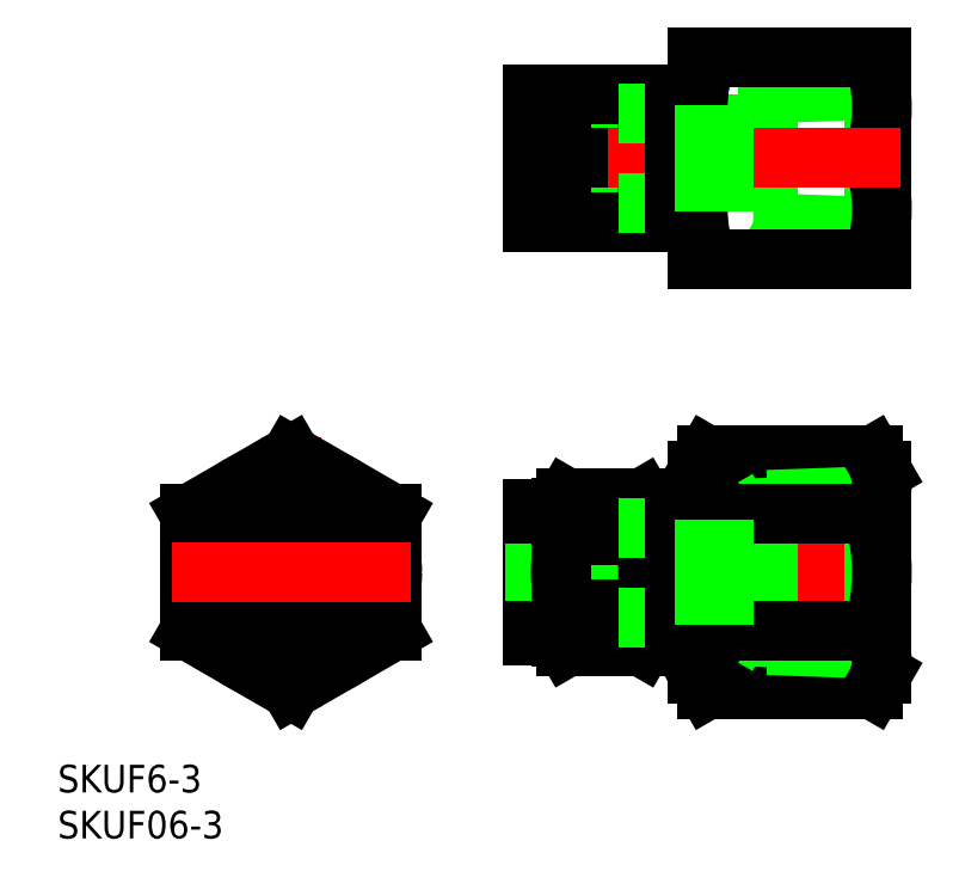
<metadata>
{"format":"dxf","ext":"dxf","renderer":"ezdxf+matplotlib","layout":"modelspace","background":"white","min_lineweight":24,"dpi":150}
</metadata>
<code>
0
SECTION
2
ENTITIES
0
TEXT
8
0
10
-25.36
20
-23.9
30
0
40
3
1
SKUF6-3
0
TEXT
8
0
10
-25.36
20
-28.9
30
0
40
3
1
SKUF06-3
0
LINE
8
CENTER
10
0
20
14.7
30
0
11
0
21
-14.7
31
0
0
LINE
8
CENTER
10
66.21
20
0
30
0
11
24.31
21
0
31
0
0
LINE
8
0
10
44.21
20
4.75
30
0
11
41.71
21
4.75
31
0
0
LINE
8
0
10
44.21
20
-4.75
30
0
11
41.71
21
-4.75
31
0
0
LINE
8
0
10
11
20
-6.351
30
0
11
0
21
-12.7
31
0
0
LINE
8
0
10
0
20
12.7
30
0
11
11
21
6.351
31
0
0
LINE
8
0
10
-7
20
-4.041
30
0
11
-7
21
4.041
31
0
0
LINE
8
0
10
-11
20
6.351
30
0
11
-11
21
-6.351
31
0
0
CIRCLE
8
0
10
0
20
0
30
0
40
3.1
0
LINE
8
0
10
7
20
-4.041
30
0
11
7
21
4.041
31
0
0
LINE
8
0
10
0
20
-12.7
30
0
11
-11
21
-6.351
31
0
0
LINE
8
0
10
0
20
-8.083
30
0
11
-7
21
-4.041
31
0
0
LINE
8
0
10
0
20
-8.083
30
0
11
7
21
-4.041
31
0
0
LINE
8
0
10
0
20
12.7
30
0
11
-11
21
6.351
31
0
0
LINE
8
0
10
-7
20
4.041
30
0
11
0
21
8.083
31
0
0
LINE
8
0
10
0
20
8.083
30
0
11
7
21
4.041
31
0
0
LINE
8
0
10
11
20
6.351
30
0
11
11
21
-6.351
31
0
0
LINE
8
0
10
26.31
20
6.9
30
0
11
26.31
21
-6.9
31
0
0
LINE
8
0
10
29.31
20
-6.9
30
0
11
26.31
21
-6.9
31
0
0
LINE
8
0
10
29.31
20
6.9
30
0
11
26.31
21
6.9
31
0
0
LINE
8
0
10
44.21
20
11
30
0
11
44.21
21
-11
31
0
0
LINE
8
0
10
64.21
20
11
30
0
11
64.21
21
-11
31
0
0
LINE
8
0
10
45.19
20
-12.7
30
0
11
63.22
21
-12.7
31
0
0
LINE
8
0
10
45.19
20
12.7
30
0
11
63.22
21
12.7
31
0
0
CIRCLE
8
0
10
0
20
0
30
0
40
3.35
0
CIRCLE
8
0
10
0
20
0
30
0
40
7
0
CIRCLE
8
0
10
0
20
0
30
0
40
11
0
CIRCLE
8
0
10
0
20
0
30
0
40
6.9
0
LINE
8
0
10
63.32
20
-7.444
30
0
11
63.32
21
7.444
31
0
0
LINE
8
0
10
51.78
20
7.897
30
0
11
51.78
21
-7.897
31
0
0
LINE
8
0
10
50.21
20
6.986
30
0
11
50.21
21
-6.986
31
0
0
LINE
8
0
10
50.21
20
-6.986
30
0
11
63.32
21
-7.444
31
0
0
LINE
8
0
10
51.78
20
-7.897
30
0
11
64.21
21
-8.331
31
0
0
LINE
8
0
10
50.21
20
-6.986
30
0
11
51.78
21
-7.897
31
0
0
LINE
8
0
10
63.32
20
-7.444
30
0
11
64.21
21
-8.331
31
0
0
LINE
8
0
10
50.21
20
6.986
30
0
11
63.32
21
7.444
31
0
0
LINE
8
0
10
51.78
20
7.897
30
0
11
64.21
21
8.331
31
0
0
LINE
8
0
10
50.21
20
6.986
30
0
11
51.78
21
7.897
31
0
0
LINE
8
0
10
63.32
20
7.444
30
0
11
64.21
21
8.331
31
0
0
LINE
8
0
10
41.71
20
3.1
30
0
11
26.56
21
3.1
31
0
0
LINE
8
0
10
26.56
20
3.1
30
0
11
26.56
21
-3.1
31
0
0
LINE
8
0
10
26.56
20
3.1
30
0
11
26.31
21
3.35
31
0
0
LINE
8
0
10
41.71
20
-3.1
30
0
11
26.56
21
-3.1
31
0
0
LINE
8
0
10
26.31
20
-3.35
30
0
11
26.56
21
-3.1
31
0
0
LINE
8
0
10
45.19
20
-6.351
30
0
11
63.22
21
-6.351
31
0
0
LINE
8
0
10
44.21
20
-11
30
0
11
45.19
21
-12.7
31
0
0
ARC
8
0
10
49.83
20
-9.526
30
0
40
5.623
50
145.6
51
205.6
0
LINE
8
0
10
45.19
20
6.351
30
0
11
63.22
21
6.351
31
0
0
ARC
8
0
10
65.22
20
0
30
0
40
21.02
50
162.4
51
197.6
0
ARC
8
0
10
49.83
20
9.526
30
0
40
5.623
50
154.4
51
214.4
0
LINE
8
0
10
44.21
20
11
30
0
11
45.19
21
12.7
31
0
0
LINE
8
0
10
64.21
20
11
30
0
11
63.22
21
12.7
31
0
0
ARC
8
0
10
58.58
20
9.526
30
0
40
5.623
50
325.6
51
25.62
0
ARC
8
0
10
43.19
20
0
30
0
40
21.02
50
342.4
51
17.59
0
ARC
8
0
10
58.58
20
-9.526
30
0
40
5.623
50
334.4
51
34.38
0
LINE
8
0
10
64.21
20
-11
30
0
11
63.22
21
-12.7
31
0
0
LINE
8
0
10
41.71
20
41.9
30
0
11
26.56
21
41.9
31
0
0
LINE
8
0
10
41.71
20
48.1
30
0
11
26.56
21
48.1
31
0
0
LINE
8
0
10
26.56
20
48.1
30
0
11
26.56
21
41.9
31
0
0
LINE
8
0
10
26.31
20
41.65
30
0
11
26.56
21
41.9
31
0
0
LINE
8
0
10
26.56
20
48.1
30
0
11
26.31
21
48.35
31
0
0
LINE
8
0
10
44.21
20
56
30
0
11
44.21
21
34
31
0
0
LINE
8
0
10
64.21
20
56
30
0
11
64.21
21
34
31
0
0
LINE
8
0
10
51.78
20
52.9
30
0
11
51.78
21
37.1
31
0
0
LINE
8
0
10
50.21
20
51.99
30
0
11
50.21
21
38.01
31
0
0
LINE
8
0
10
63.32
20
37.56
30
0
11
63.32
21
52.44
31
0
0
LINE
8
0
10
51.78
20
37.1
30
0
11
64.21
21
36.67
31
0
0
LINE
8
0
10
63.32
20
37.56
30
0
11
64.21
21
36.67
31
0
0
LINE
8
0
10
50.21
20
38.01
30
0
11
51.78
21
37.1
31
0
0
LINE
8
0
10
50.21
20
38.01
30
0
11
63.32
21
37.56
31
0
0
LINE
8
0
10
51.78
20
52.9
30
0
11
64.21
21
53.33
31
0
0
LINE
8
0
10
63.32
20
52.44
30
0
11
64.21
21
53.33
31
0
0
LINE
8
0
10
50.21
20
51.99
30
0
11
63.32
21
52.44
31
0
0
LINE
8
0
10
50.21
20
51.99
30
0
11
51.78
21
52.9
31
0
0
LINE
8
0
10
63.22
20
45
30
0
11
45.19
21
45
31
0
0
LINE
8
0
10
44.21
20
56
30
0
11
64.21
21
56
31
0
0
LINE
8
0
10
44.21
20
34
30
0
11
64.21
21
34
31
0
0
ARC
8
0
10
60.09
20
39.5
30
0
40
15.89
50
159.7
51
200.3
0
ARC
8
0
10
60.09
20
50.5
30
0
40
15.89
50
159.7
51
200.3
0
ARC
8
0
10
48.32
20
39.5
30
0
40
15.89
50
339.7
51
20.26
0
ARC
8
0
10
48.32
20
50.5
30
0
40
15.89
50
339.7
51
20.26
0
LINE
8
0
10
38.81
20
38
30
0
11
38.81
21
52
31
0
0
LINE
8
0
10
29.31
20
38
30
0
11
29.31
21
52
31
0
0
LINE
8
0
10
29.93
20
45
30
0
11
38.18
21
45
31
0
0
LINE
8
0
10
29.31
20
38
30
0
11
38.81
21
38
31
0
0
ARC
8
0
10
39.42
20
48.5
30
0
40
10.11
50
159.7
51
200.3
0
ARC
8
0
10
39.42
20
41.5
30
0
40
10.11
50
159.7
51
200.3
0
ARC
8
0
10
28.7
20
41.5
30
0
40
10.11
50
339.7
51
20.26
0
ARC
8
0
10
28.7
20
48.5
30
0
40
10.11
50
339.7
51
20.26
0
LINE
8
0
10
29.31
20
52
30
0
11
38.81
21
52
31
0
0
LINE
8
CENTER
10
13
20
0
30
0
11
-13
21
0
31
0
0
LINE
8
CENTER
10
66.21
20
45
30
0
11
24.31
21
45
31
0
0
LINE
8
0
10
29.31
20
-7
30
0
11
29.31
21
7
31
0
0
LINE
8
0
10
38.81
20
-7
30
0
11
38.81
21
7
31
0
0
LINE
8
0
10
29.31
20
7
30
0
11
29.93
21
8.083
31
0
0
LINE
8
0
10
29.93
20
4.041
30
0
11
38.18
21
4.041
31
0
0
ARC
8
0
10
32.88
20
6.062
30
0
40
3.578
50
154.4
51
214.4
0
LINE
8
0
10
29.93
20
-4.041
30
0
11
38.18
21
-4.041
31
0
0
ARC
8
0
10
42.68
20
0
30
0
40
13.37
50
162.4
51
197.6
0
LINE
8
0
10
29.93
20
8.083
30
0
11
38.18
21
8.083
31
0
0
LINE
8
0
10
29.31
20
-7
30
0
11
29.93
21
-8.083
31
0
0
ARC
8
0
10
32.88
20
-6.062
30
0
40
3.578
50
145.6
51
205.6
0
LINE
8
0
10
29.93
20
-8.083
30
0
11
38.18
21
-8.083
31
0
0
LINE
8
0
10
38.81
20
7
30
0
11
38.18
21
8.083
31
0
0
ARC
8
0
10
35.23
20
6.062
30
0
40
3.578
50
325.6
51
25.62
0
ARC
8
0
10
25.43
20
-9e-16
30
0
40
13.37
50
342.4
51
17.59
0
LINE
8
0
10
38.81
20
-7
30
0
11
38.18
21
-8.083
31
0
0
ARC
8
0
10
35.23
20
-6.062
30
0
40
3.578
50
334.4
51
34.38
0
LINE
8
0
10
41.71
20
-5.556
30
0
11
38.81
21
-5.556
31
0
0
LINE
8
0
10
41.71
20
5.556
30
0
11
38.81
21
5.556
31
0
0
LINE
8
0
10
41.71
20
4.869
30
0
11
38.81
21
4.869
31
0
0
LINE
8
0
10
41.71
20
-4.869
30
0
11
38.81
21
-4.869
31
0
0
LINE
8
0
10
41.71
20
5.556
30
0
11
41.71
21
-5.556
31
0
0
LINE
8
0
10
44.21
20
49.75
30
0
11
41.71
21
49.75
31
0
0
LINE
8
0
10
44.21
20
40.25
30
0
11
41.71
21
40.25
31
0
0
LINE
8
0
10
26.31
20
51.9
30
0
11
26.31
21
38.1
31
0
0
LINE
8
0
10
29.31
20
38.1
30
0
11
26.31
21
38.1
31
0
0
LINE
8
0
10
29.31
20
51.9
30
0
11
26.31
21
51.9
31
0
0
LINE
8
0
10
41.71
20
39.44
30
0
11
38.81
21
39.44
31
0
0
LINE
8
0
10
41.71
20
50.56
30
0
11
38.81
21
50.56
31
0
0
LINE
8
0
10
41.71
20
49.87
30
0
11
38.81
21
49.87
31
0
0
LINE
8
0
10
41.71
20
40.13
30
0
11
38.81
21
40.13
31
0
0
LINE
8
0
10
41.71
20
50.56
30
0
11
41.71
21
39.44
31
0
0
LINE
8
0
10
41.71
20
2.5
30
0
11
50.21
21
2.5
31
0
0
LINE
8
0
10
41.71
20
-2.5
30
0
11
50.21
21
-2.5
31
0
0
LINE
8
0
10
41.71
20
47.5
30
0
11
50.21
21
47.5
31
0
0
LINE
8
0
10
41.71
20
42.5
30
0
11
50.21
21
42.5
31
0
0
ENDSEC
0
EOF

</code>
